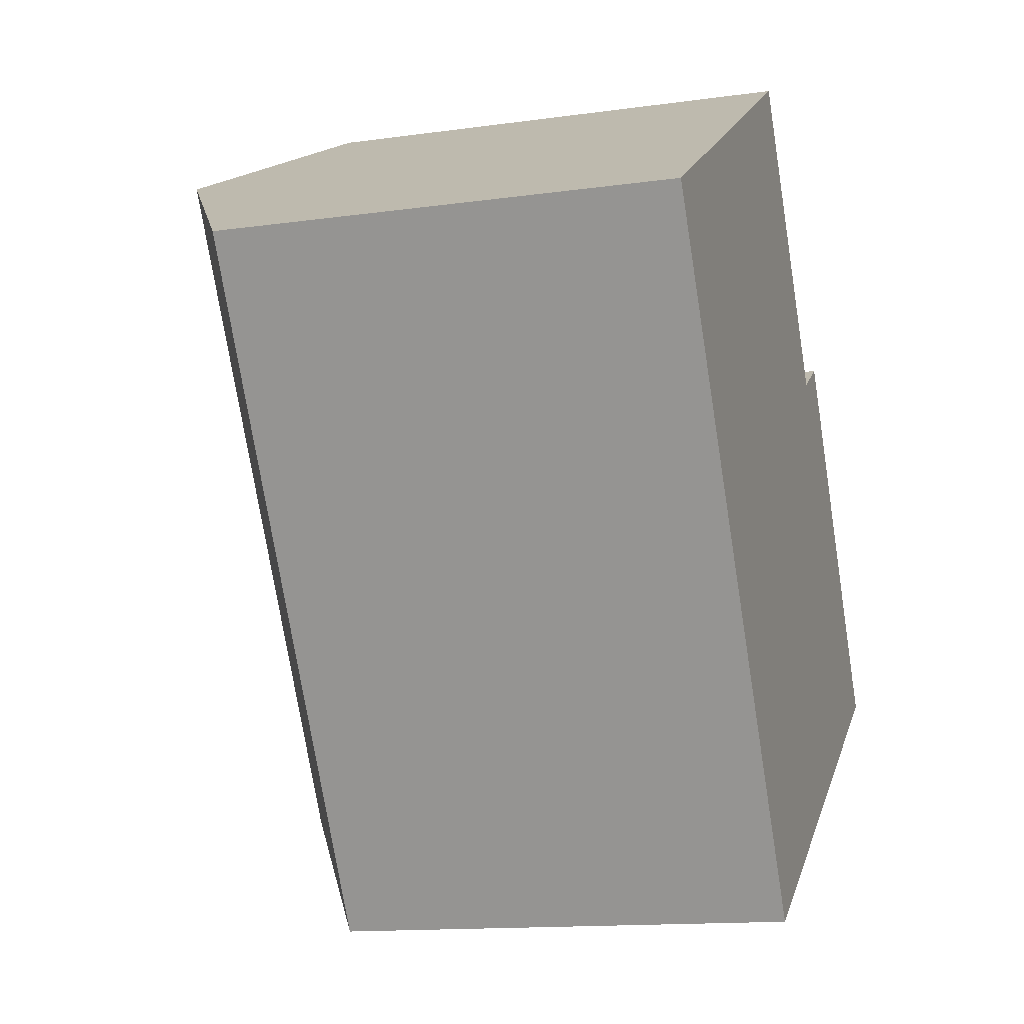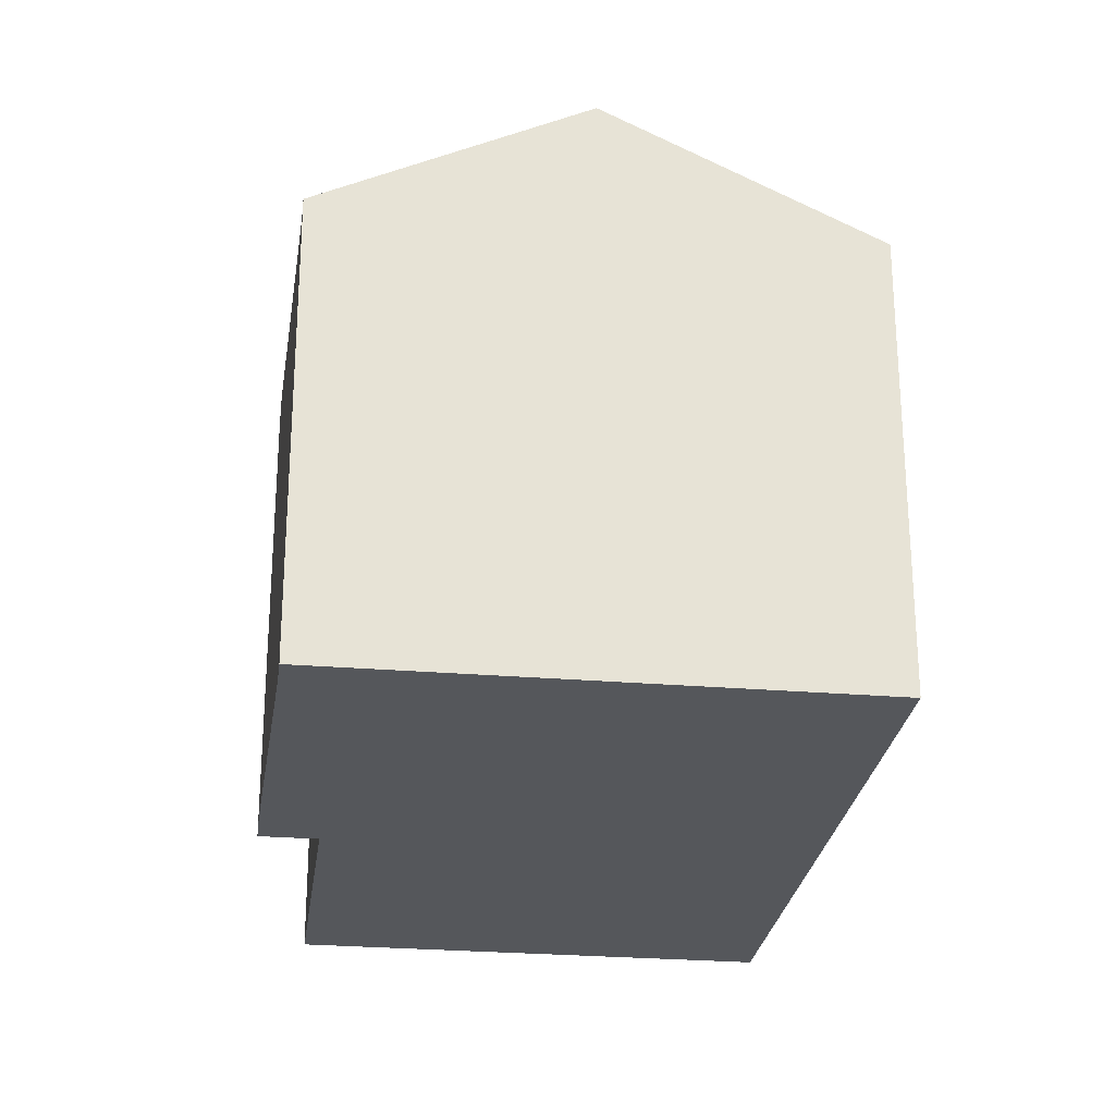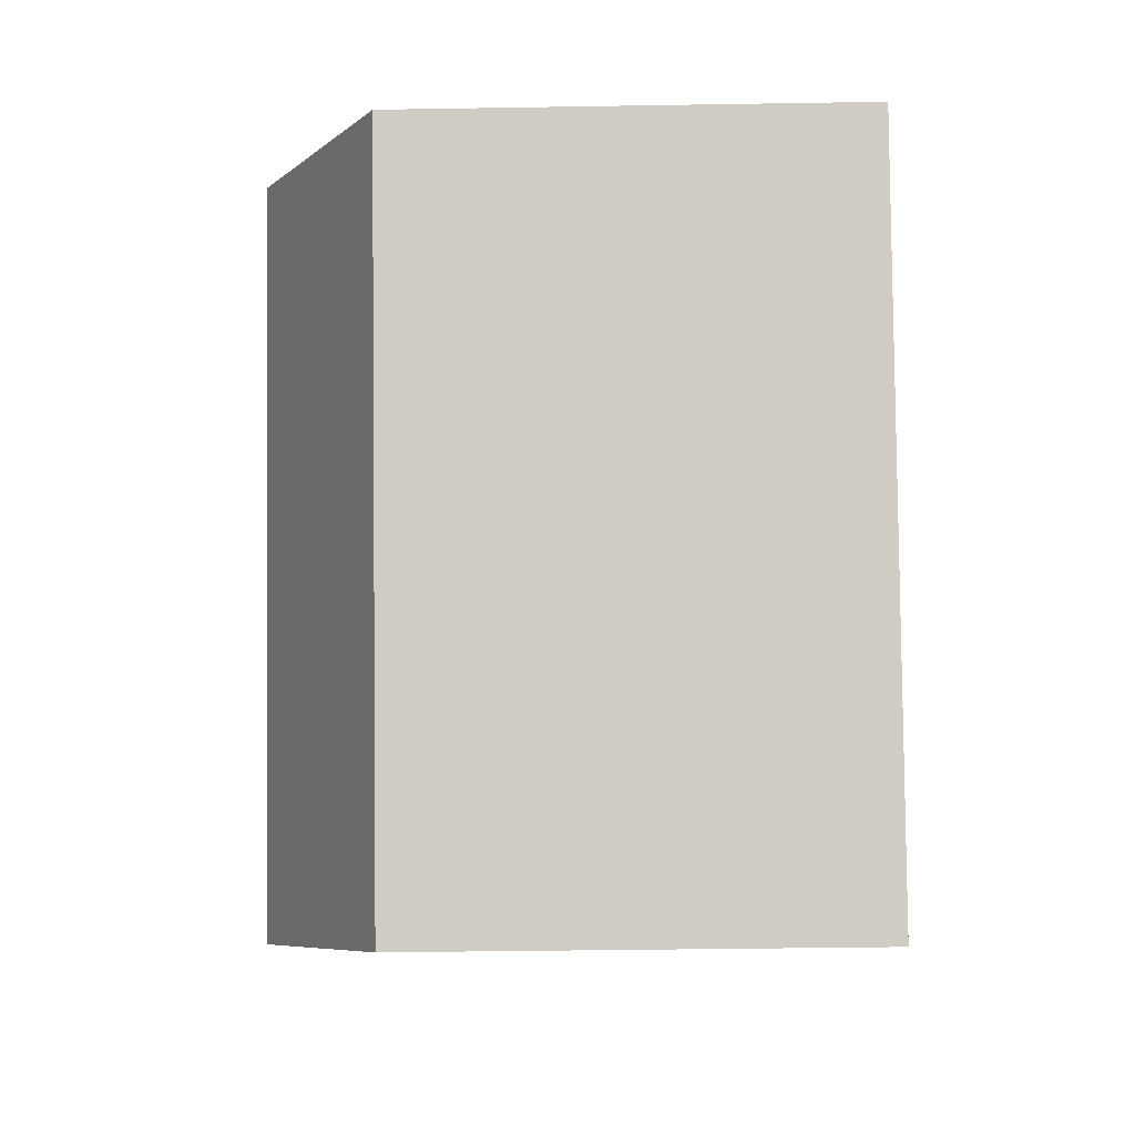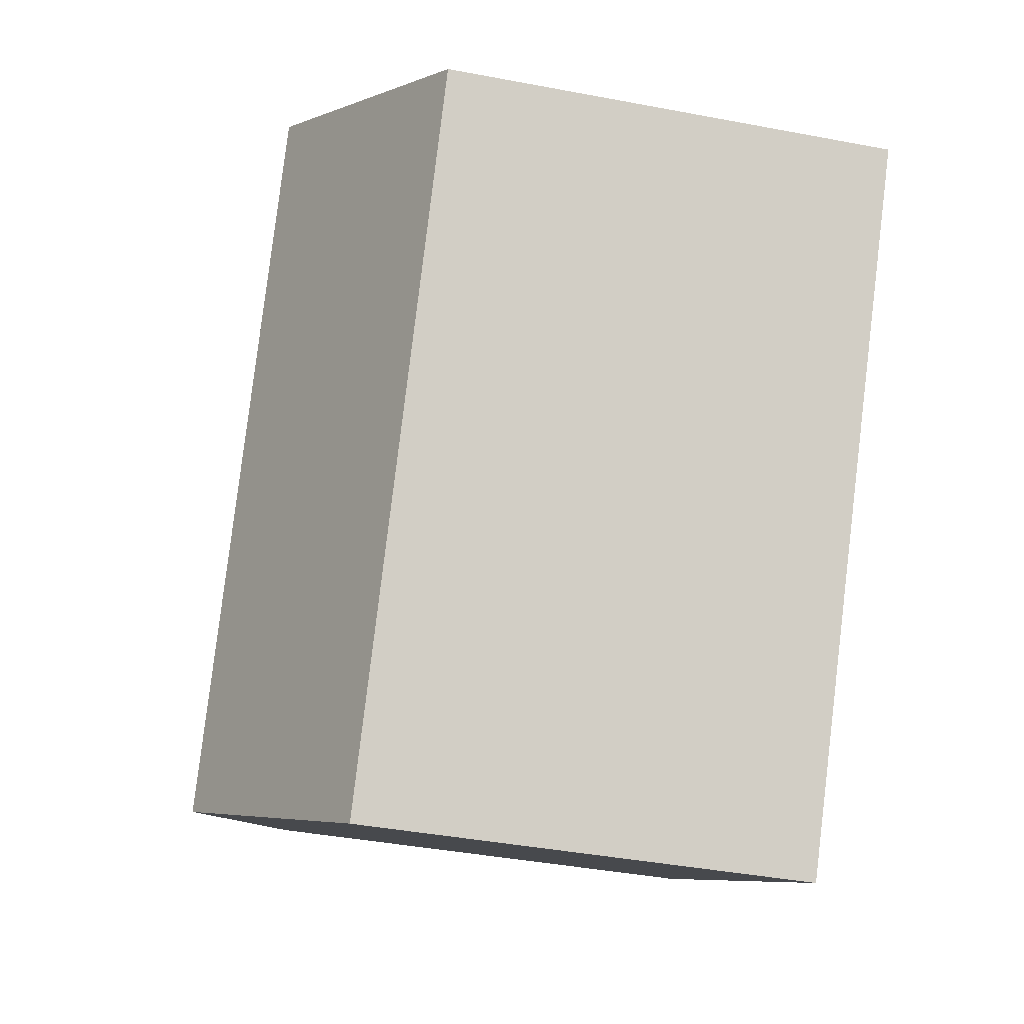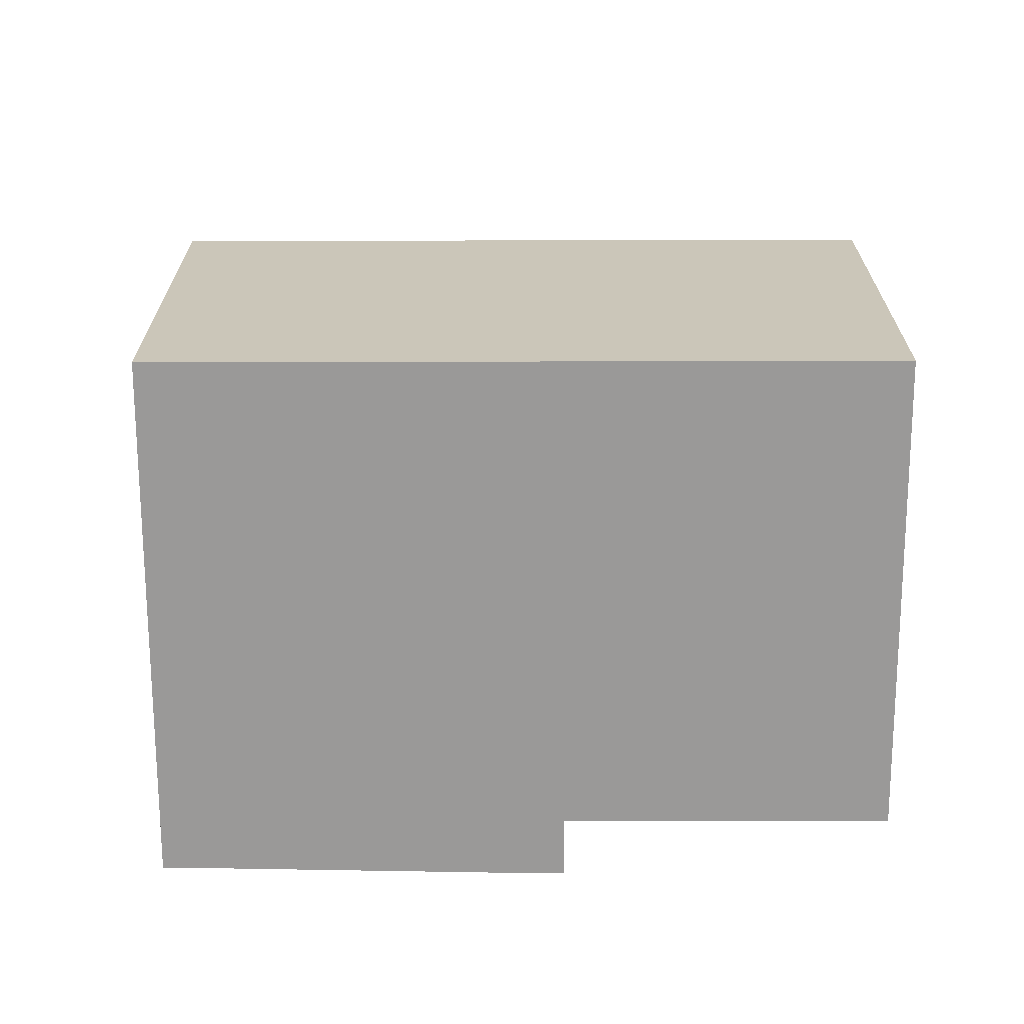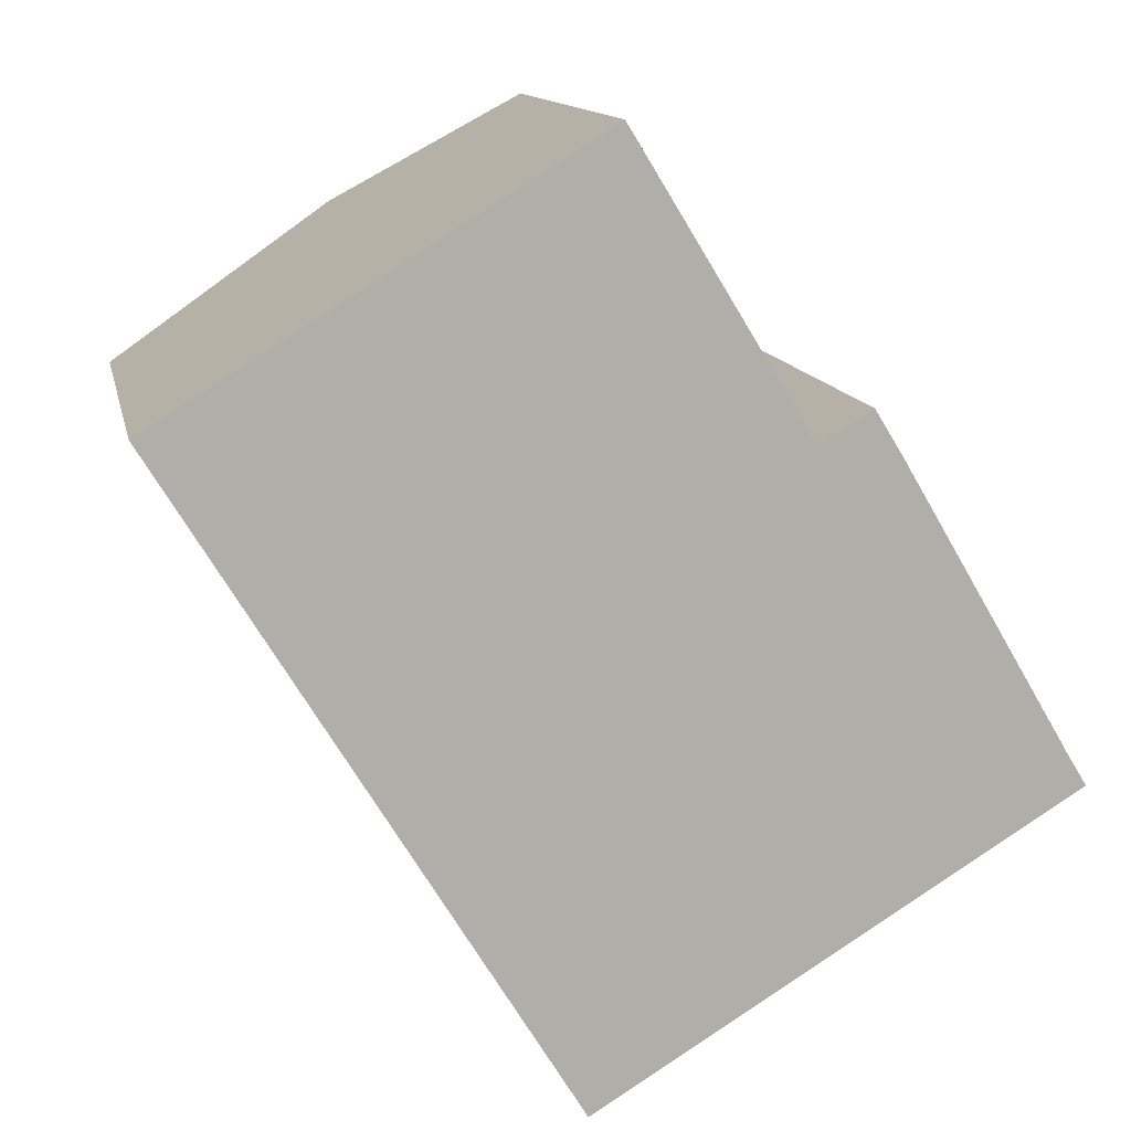
<metadata>
{"format":"obj","ext":"obj","renderer":"f3d","projection":"perspective","resolution":1024,"background":"white","views":[{"elev":-13.7,"azim":-72.5,"up":"+Z"},{"elev":-26.4,"azim":141.0,"up":"+Y"},{"elev":-37.7,"azim":-88.8,"up":"+Z"},{"elev":-40.3,"azim":-103.2,"up":"+Z"},{"elev":-69.1,"azim":-121.4,"up":"+Y"},{"elev":12.5,"azim":-11.3,"up":"+Z"}]}
</metadata>
<code>
v  14.57 9.949 -0.869
v  12.85 10.56 -0.549
v  13.96 9.949 0.13
v  8.124 11.09 4.986
v  9.092 10.56 5.58
v  5.091 12.76 3.125
v  13.54 12.76 -10.64
v  14.64 9.95 -0.978
v  18.14 10.02 -6.961
v  18.52 10.02 -7.585
v  8.448 9.958 -13.77
v  0 9.958 6.098e-16
v  13.96 -7.96e-18 0.13
v  14.57 5.321e-17 -0.869
v  18.14 4.262e-16 -6.961
v  14.64 5.989e-17 -0.978
v  18.52 4.644e-16 -7.585
v  12.85 3.362e-17 -0.549
v  9.092 -3.417e-16 5.58
v  8.448 8.43e-16 -13.77
v  13.54 6.518e-16 -10.64
v  0 0 0
v  5.091 -1.914e-16 3.125
v  8.124 -3.053e-16 4.986
g defaultobject
f 1 2 3
f 2 4 5
f 4 2 6
f 6 2 7
f 7 2 1
f 7 1 8
f 7 8 9
f 7 9 10
f 11 6 7
f 6 11 12
f 13 1 3
f 1 13 14
f 14 8 1
f 8 14 9
f 9 14 15
f 15 14 16
f 15 10 9
f 10 15 17
f 5 18 2
f 18 5 19
f 17 7 10
f 7 17 11
f 11 17 20
f 20 17 21
f 20 12 11
f 12 20 22
f 22 6 12
f 6 22 4
f 4 22 5
f 5 22 23
f 5 23 24
f 5 24 19
f 18 3 2
f 3 18 13
f 15 21 17
f 21 15 16
f 21 16 20
f 20 16 22
f 22 16 14
f 22 14 18
f 18 14 13
f 22 18 19
f 22 19 24
f 22 24 23

</code>
